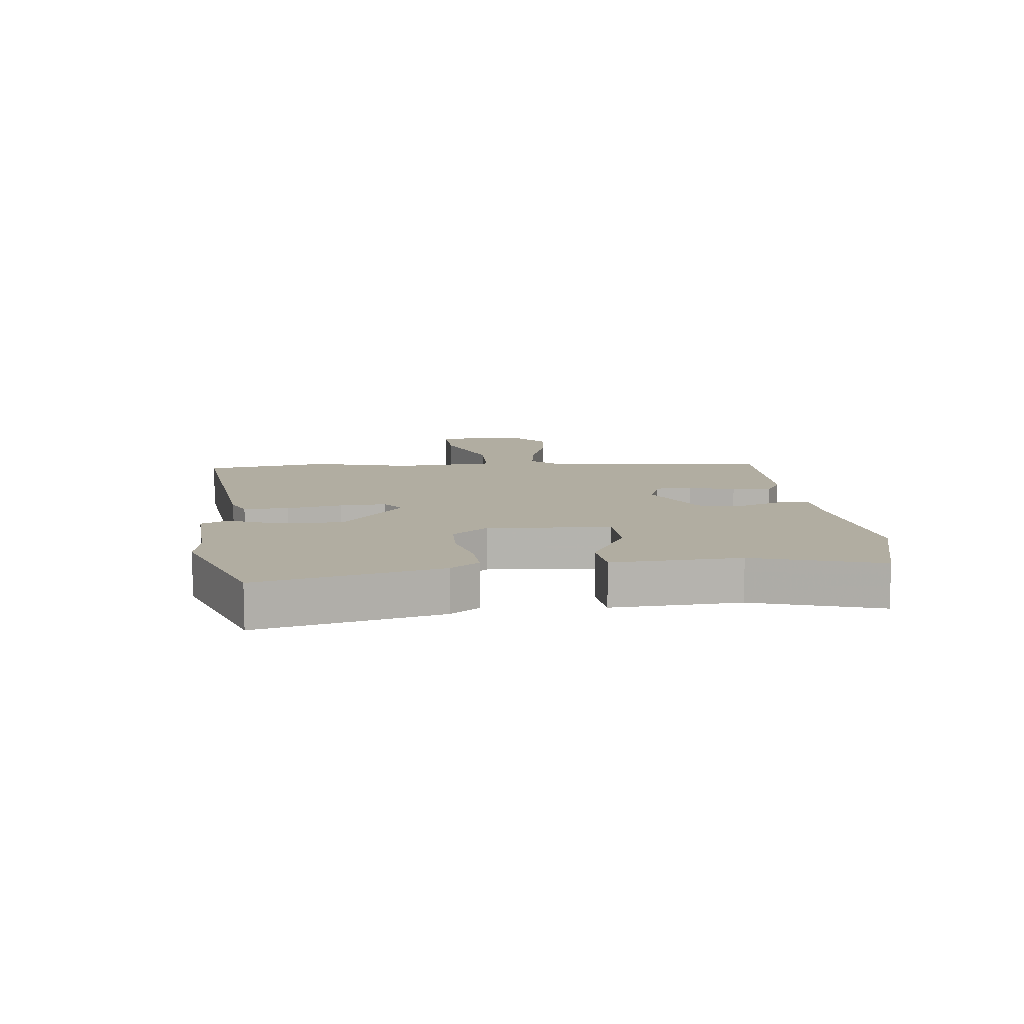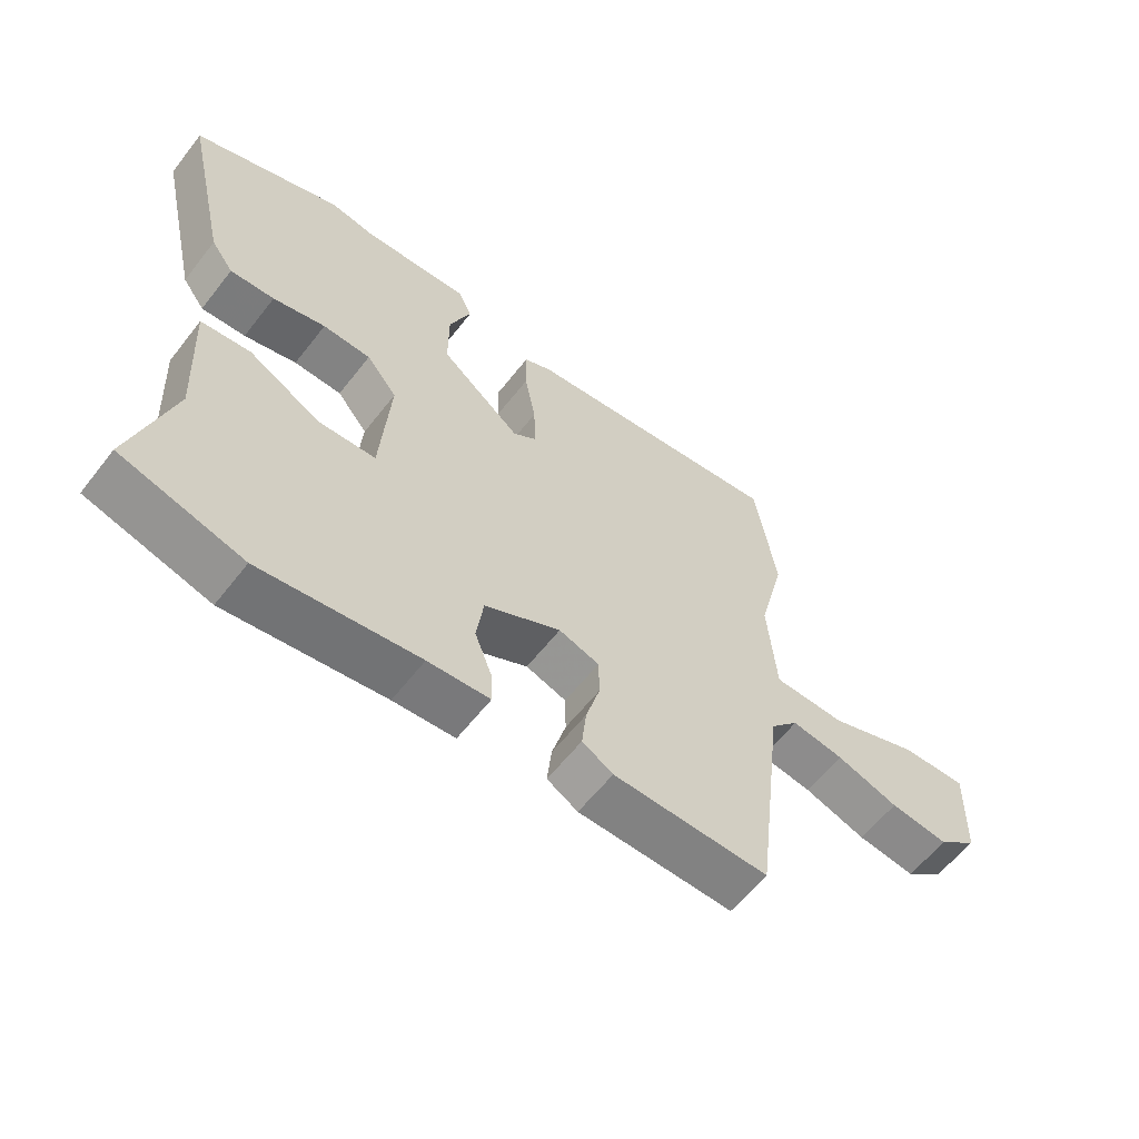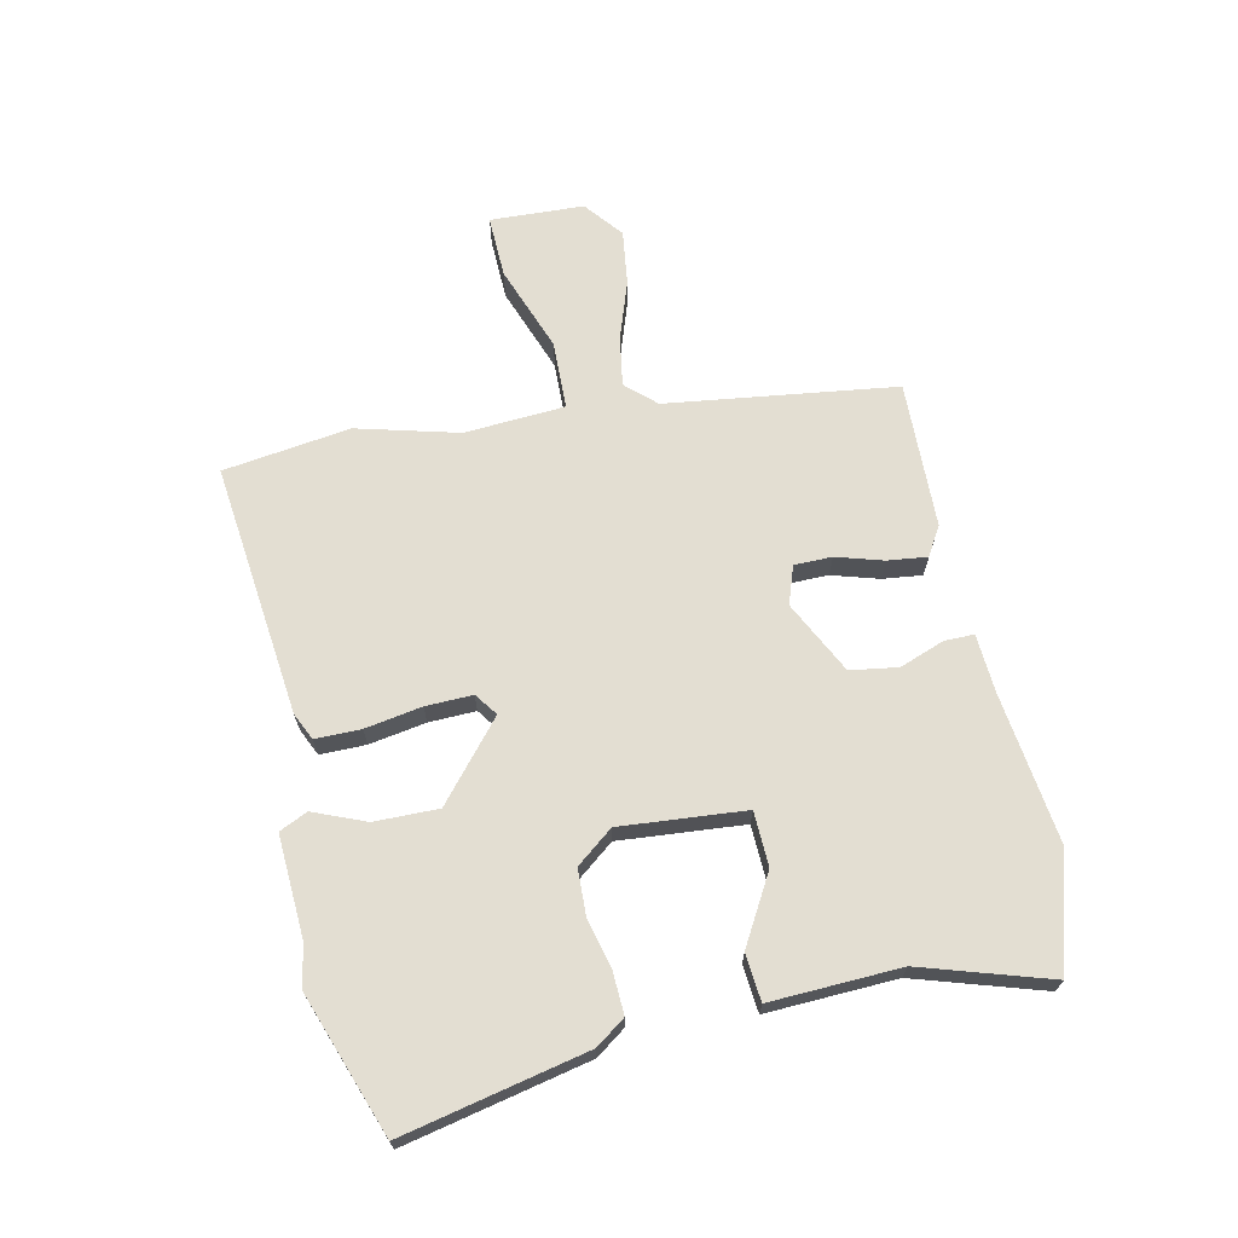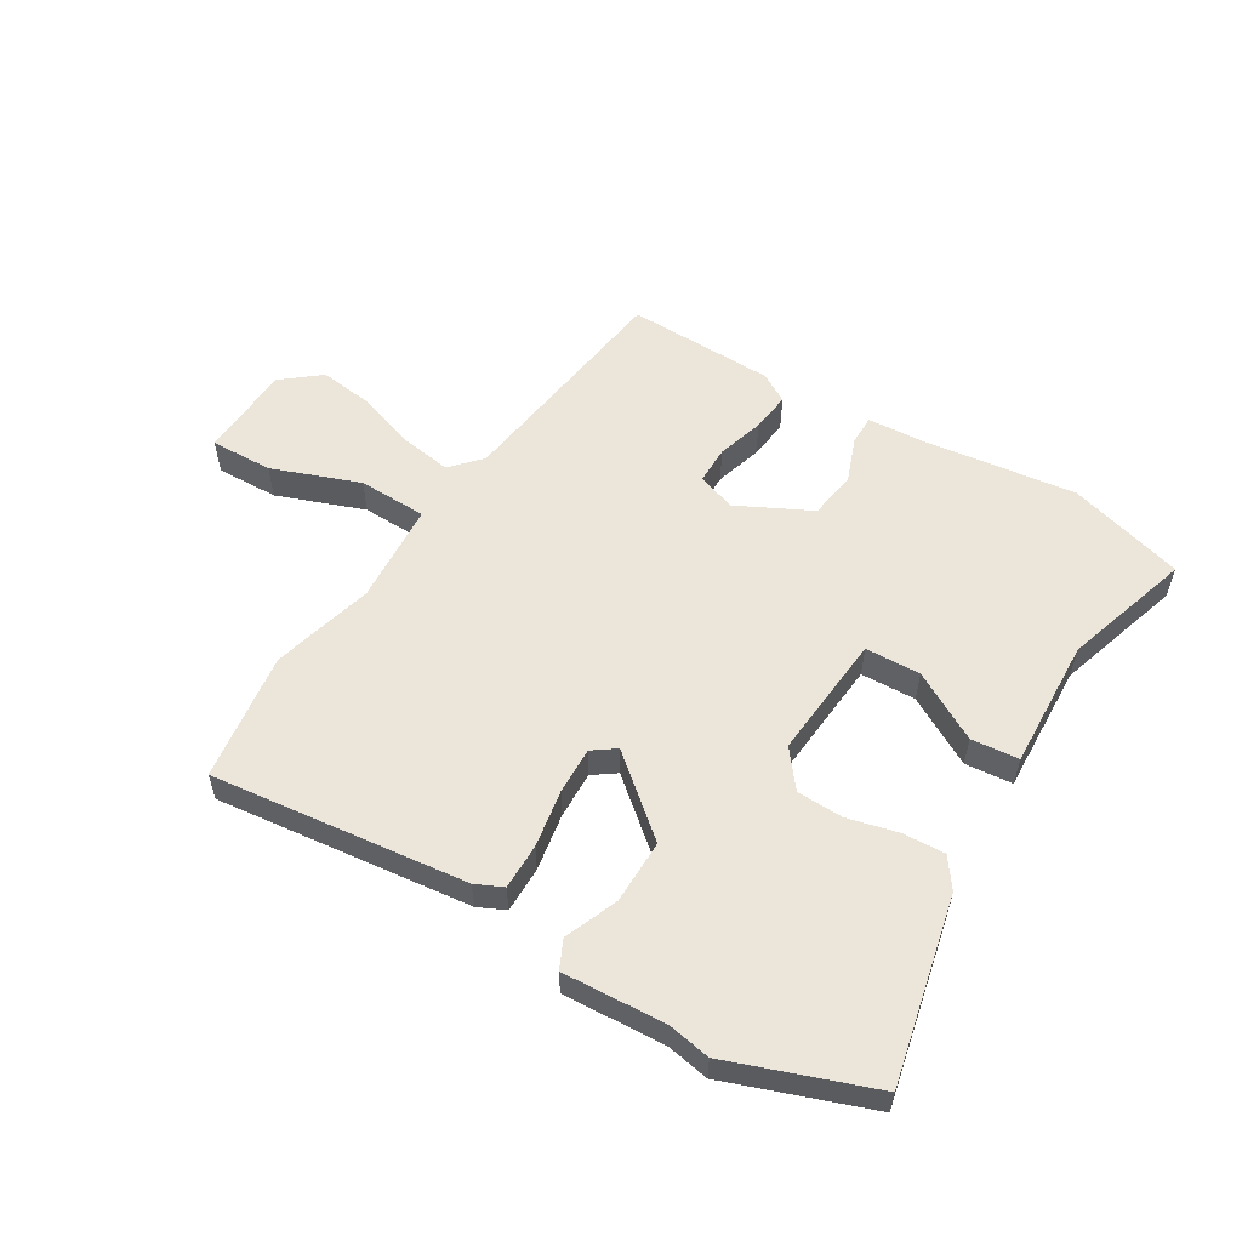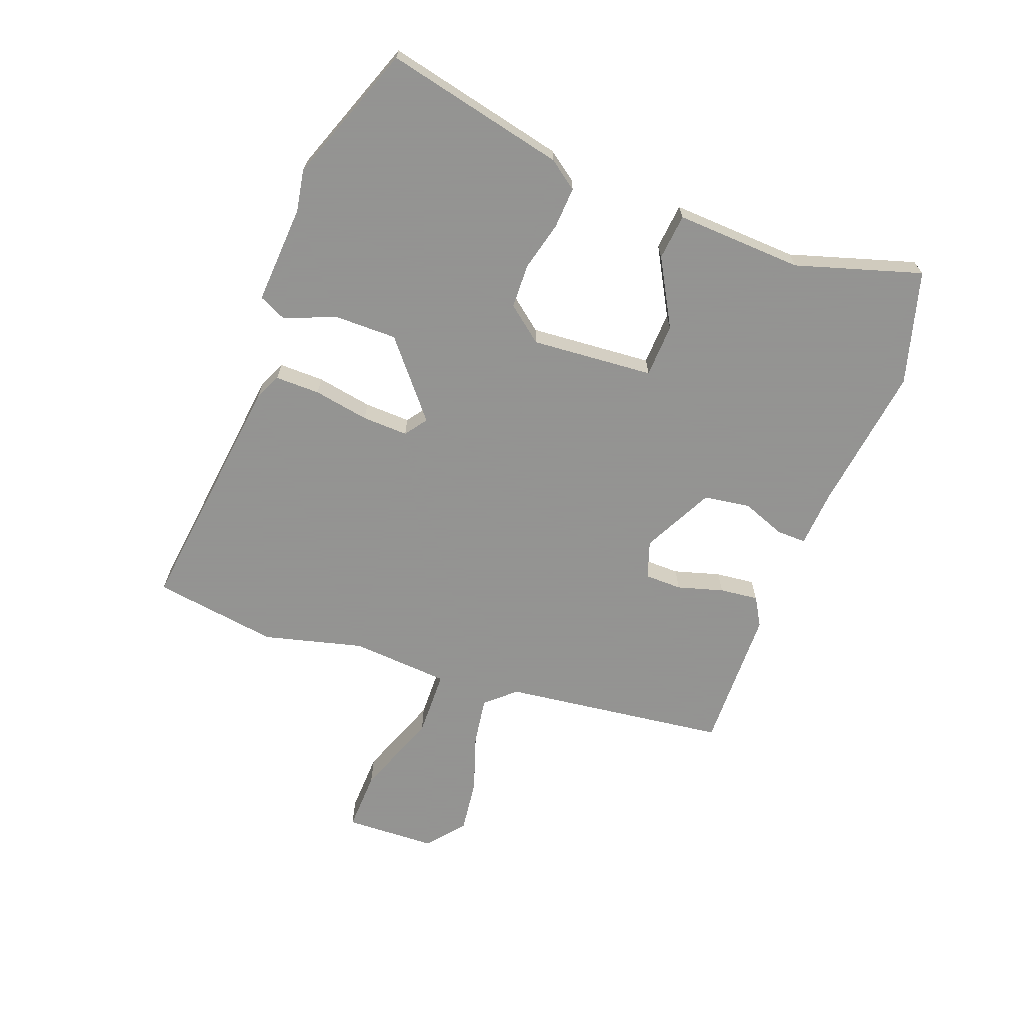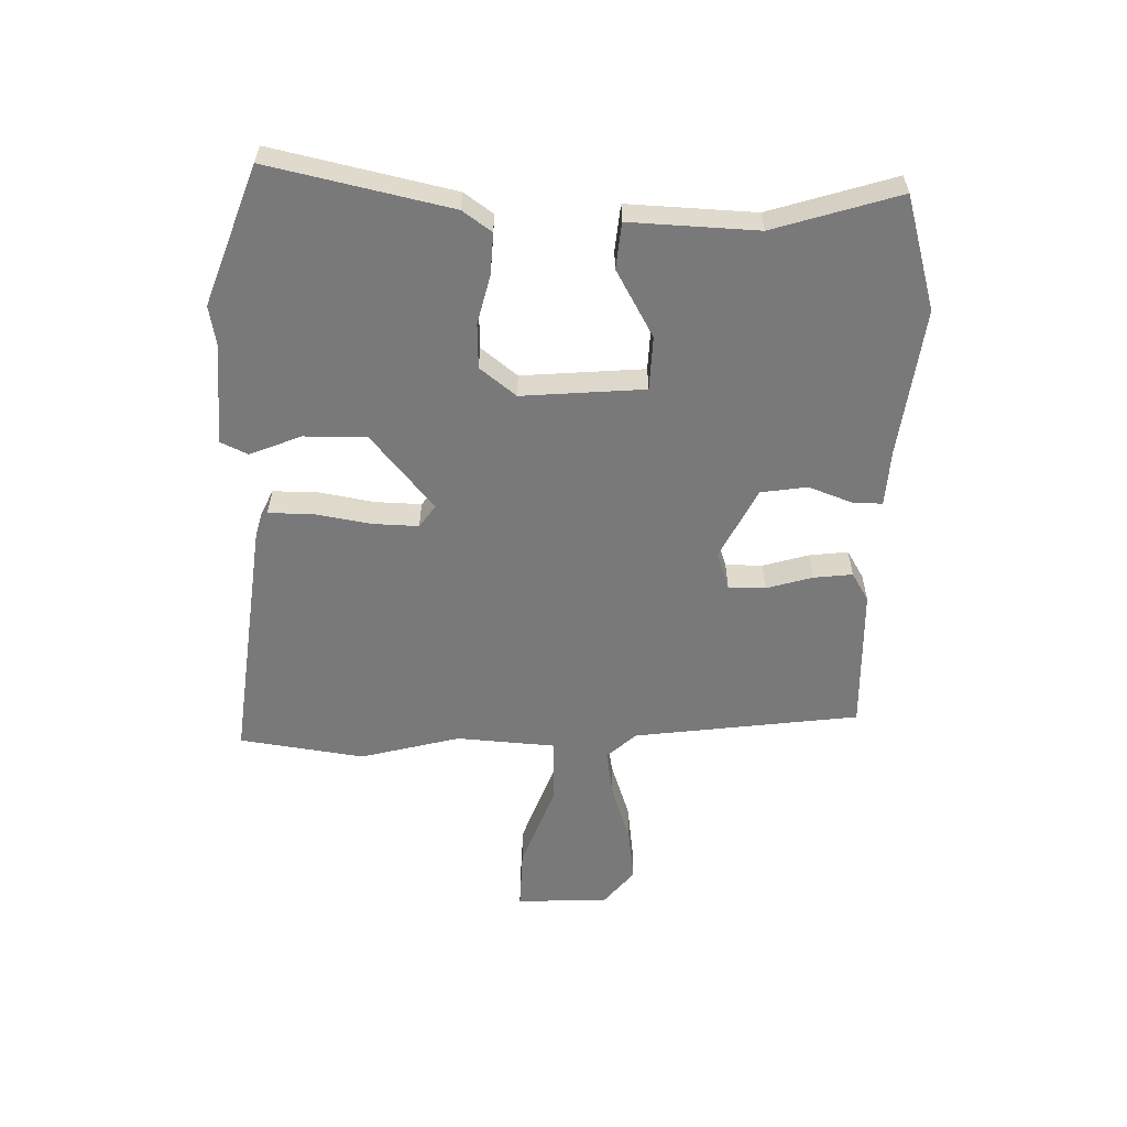
<metadata>
{"format":"obj","ext":"obj","renderer":"f3d","projection":"perspective","resolution":1024,"background":"white","views":[{"elev":10.4,"azim":83.8,"up":"+Y"},{"elev":-60.2,"azim":142.2,"up":"+Z"},{"elev":67.7,"azim":78.5,"up":"+Y"},{"elev":56.0,"azim":31.7,"up":"+Y"},{"elev":-66.9,"azim":69.7,"up":"+Y"},{"elev":-57.8,"azim":89.1,"up":"+Y"}]}
</metadata>
<code>
v 0.535 0.07 -0.49
v 0.345 0.07 -0.543
v 0.099 0.07 -0.509
v 0.003 0.07 -0.502
v 0.004 0.07 -0.453
v 0.032 0.07 -0.38
v 0.021 0.07 -0.302
v -0.098 0.07 -0.241
v -0.161 0.07 -0.262
v -0.162 0.07 -0.324
v -0.14 0.07 -0.401
v -0.133 0.07 -0.466
v -0.181 0.07 -0.494
v -0.423 0.07 -0.498
v -0.469 0.07 -0.12
v -0.513 0.07 -0.071
v -0.594 0.07 -0.083
v -0.691 0.07 -0.115
v -0.782 0.07 -0.126
v -0.844 0.07 -0.075
v -0.849 0.07 0.079
v -0.747 0.07 0.075
v -0.605 0.07 0.021
v -0.493 0.07 0.023
v -0.48 0.07 0.188
v -0.522 0.07 0.355
v -0.49 0.07 0.564
v -0.074 0.07 0.512
v -0.03 0.07 0.491
v -0.031 0.07 0.416
v -0.048 0.07 0.323
v -0.051 0.07 0.246
v -0.014 0.07 0.219
v 0.112 0.07 0.323
v 0.112 0.07 0.428
v 0.078 0.07 0.514
v 0.1 0.07 0.56
v 0.267 0.07 0.549
v 0.336 0.07 0.561
v 0.567 0.07 0.475
v 0.498 0.07 0.173
v 0.463 0.07 0.125
v 0.394 0.07 0.129
v 0.312 0.07 0.15
v 0.237 0.07 0.148
v 0.189 0.07 0.088
v 0.204 0.07 -0.117
v 0.294 0.07 -0.121
v 0.406 0.07 -0.059
v 0.483 0.07 -0.067
v 0.472 0.07 -0.28
v 0.535 0 -0.49
v 0.345 0 -0.543
v 0.099 0 -0.509
v 0.003 0 -0.502
v 0.004 0 -0.453
v 0.032 0 -0.38
v 0.021 0 -0.302
v -0.098 0 -0.241
v -0.161 0 -0.262
v -0.162 0 -0.324
v -0.14 0 -0.401
v -0.133 0 -0.466
v -0.181 0 -0.494
v -0.423 0 -0.498
v -0.469 0 -0.12
v -0.513 0 -0.071
v -0.594 0 -0.083
v -0.691 0 -0.115
v -0.782 0 -0.126
v -0.844 0 -0.075
v -0.849 0 0.079
v -0.747 0 0.075
v -0.605 0 0.021
v -0.493 0 0.023
v -0.48 0 0.188
v -0.522 0 0.355
v -0.49 0 0.564
v -0.074 0 0.512
v -0.03 0 0.491
v -0.031 0 0.416
v -0.048 0 0.323
v -0.051 0 0.246
v -0.014 0 0.219
v 0.112 0 0.323
v 0.112 0 0.428
v 0.078 0 0.514
v 0.1 0 0.56
v 0.267 0 0.549
v 0.336 0 0.561
v 0.567 0 0.475
v 0.498 0 0.173
v 0.463 0 0.125
v 0.394 0 0.129
v 0.312 0 0.15
v 0.237 0 0.148
v 0.189 0 0.088
v 0.204 0 -0.117
v 0.294 0 -0.121
v 0.406 0 -0.059
v 0.483 0 -0.067
v 0.472 0 -0.28
f 48 49 50 51
f 47 48 51 1
f 41 42 43 44
f 41 44 45
f 38 39 40 41
f 38 41 45
f 35 36 37 38
f 34 35 38 45
f 33 34 45 46
f 28 29 30 31
f 28 31 32
f 25 26 27 28
f 24 25 28 32
f 20 21 22 23
f 20 23 24
f 17 18 19 20
f 16 17 20 24
f 15 16 24 32
f 10 11 12 13
f 9 10 13 14
f 3 4 5 6
f 3 6 7
f 47 1 2 3
f 33 46 47 3
f 9 14 15 32
f 8 9 32 33
f 7 8 33
f 3 7 33
f 102 101 100 99
f 52 102 99 98
f 95 94 93 92
f 96 95 92
f 92 91 90 89
f 96 92 89
f 89 88 87 86
f 96 89 86 85
f 97 96 85 84
f 82 81 80 79
f 83 82 79
f 79 78 77 76
f 83 79 76 75
f 74 73 72 71
f 75 74 71
f 71 70 69 68
f 75 71 68 67
f 83 75 67 66
f 64 63 62 61
f 65 64 61 60
f 57 56 55 54
f 58 57 54
f 54 53 52 98
f 54 98 97 84
f 83 66 65 60
f 84 83 60 59
f 84 59 58
f 84 58 54
f 1 52 53 2
f 2 53 54 3
f 3 54 55 4
f 4 55 56 5
f 5 56 57 6
f 6 57 58 7
f 7 58 59 8
f 8 59 60 9
f 9 60 61 10
f 10 61 62 11
f 11 62 63 12
f 12 63 64 13
f 13 64 65 14
f 14 65 66 15
f 15 66 67 16
f 16 67 68 17
f 17 68 69 18
f 18 69 70 19
f 19 70 71 20
f 20 71 72 21
f 21 72 73 22
f 22 73 74 23
f 23 74 75 24
f 24 75 76 25
f 25 76 77 26
f 26 77 78 27
f 27 78 79 28
f 28 79 80 29
f 29 80 81 30
f 30 81 82 31
f 31 82 83 32
f 32 83 84 33
f 33 84 85 34
f 34 85 86 35
f 35 86 87 36
f 36 87 88 37
f 37 88 89 38
f 38 89 90 39
f 39 90 91 40
f 40 91 92 41
f 41 92 93 42
f 42 93 94 43
f 43 94 95 44
f 44 95 96 45
f 45 96 97 46
f 46 97 98 47
f 47 98 99 48
f 48 99 100 49
f 49 100 101 50
f 50 101 102 51
f 51 102 52 1

</code>
